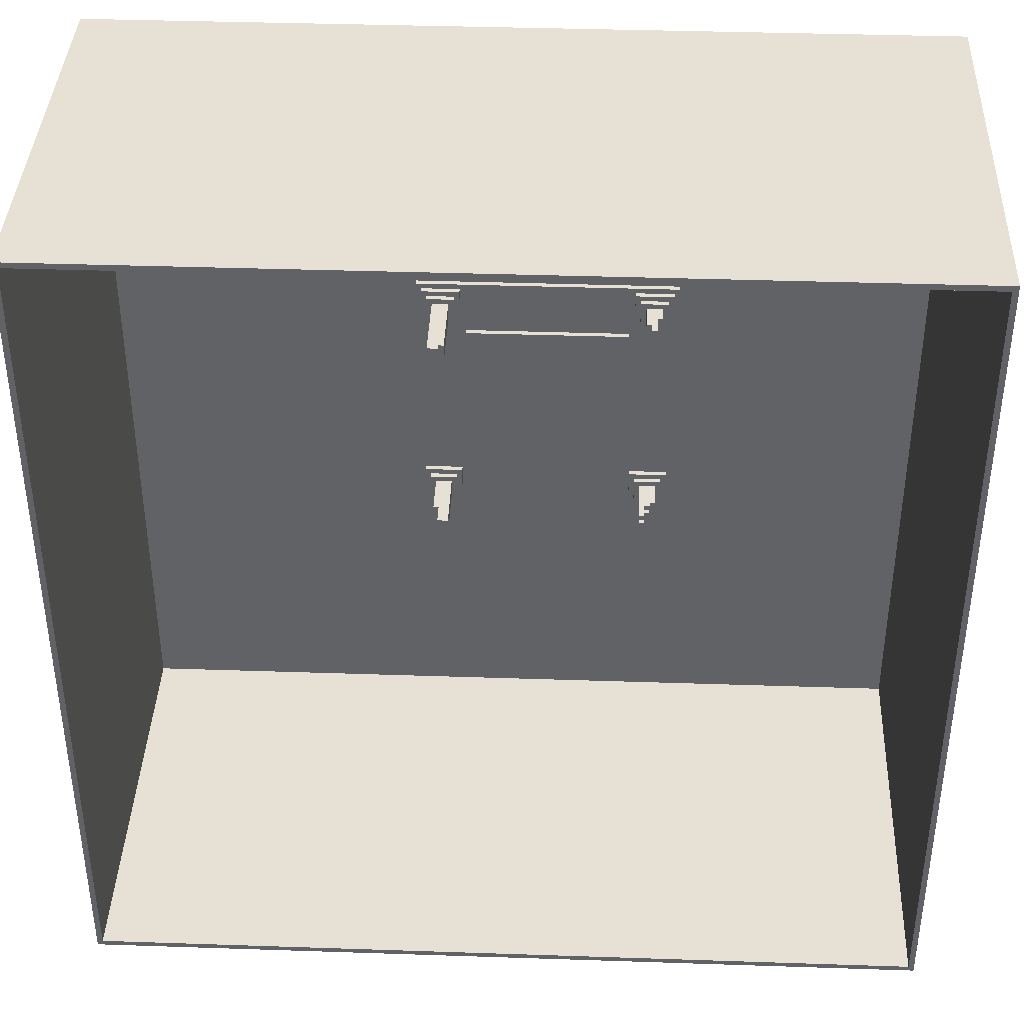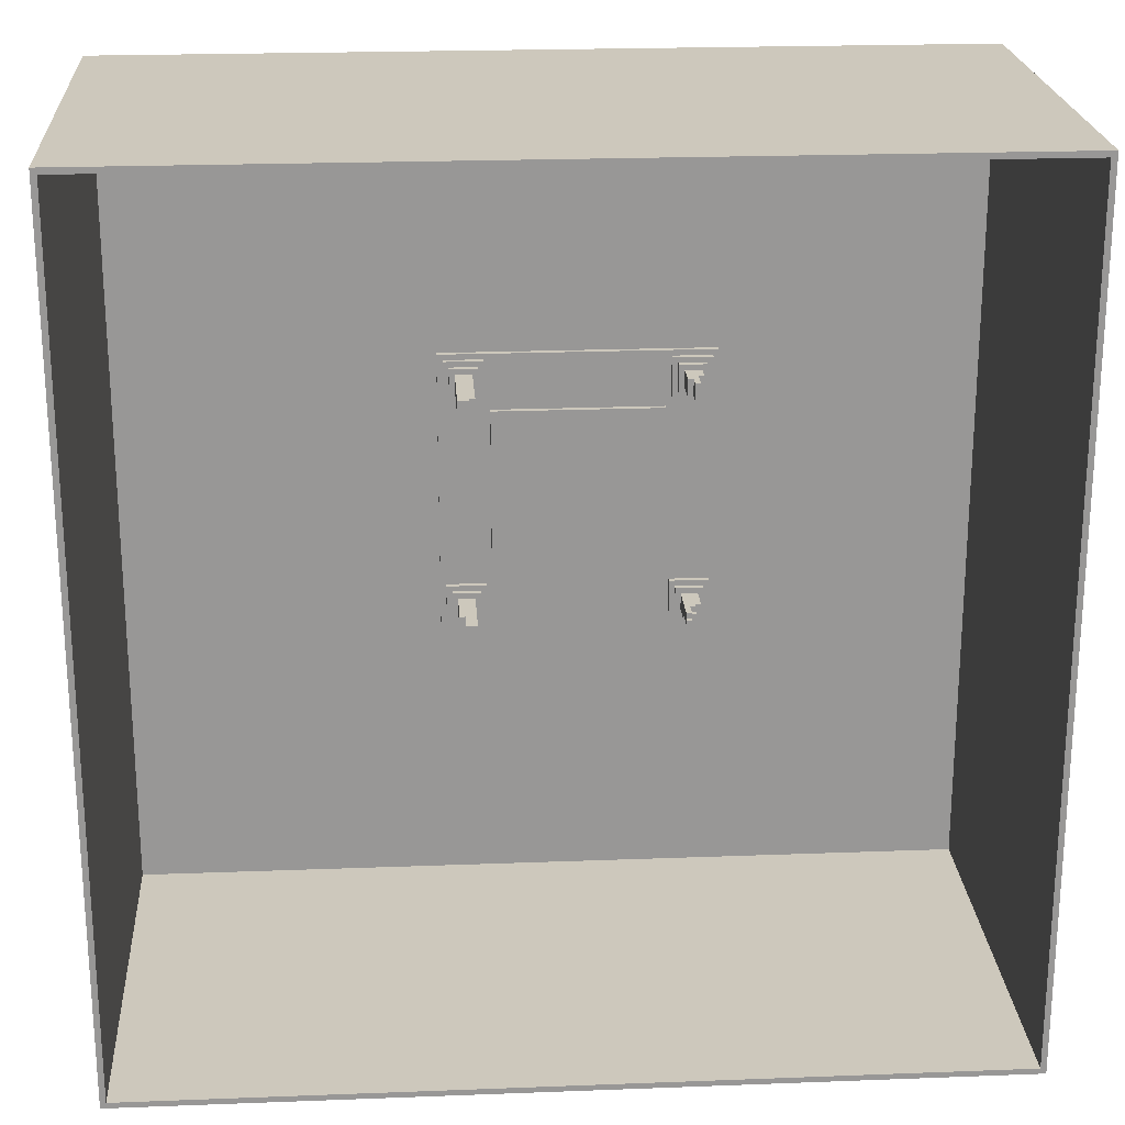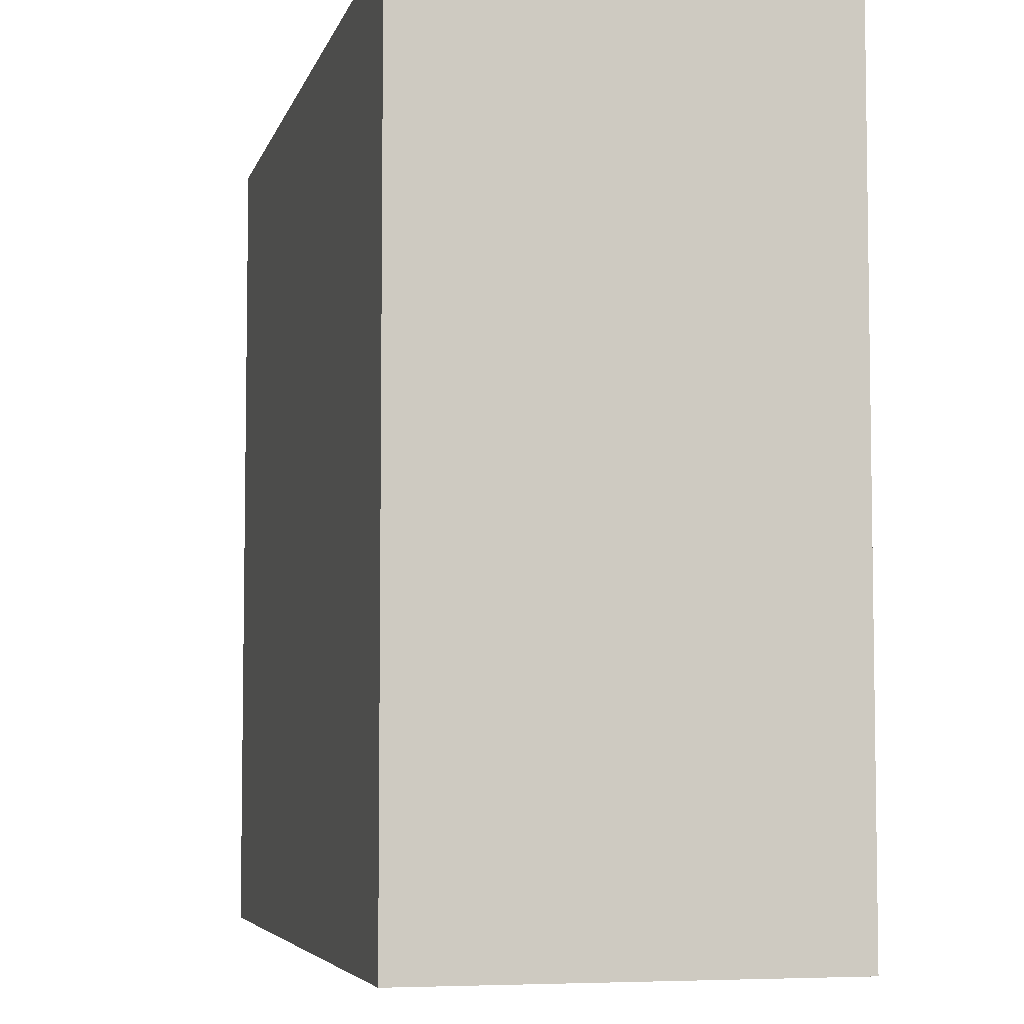
<metadata>
{"format":"obj","ext":"obj","renderer":"f3d","projection":"perspective","resolution":1024,"background":"white","views":[{"elev":39.1,"azim":-177.6,"up":"+Z"},{"elev":22.1,"azim":176.2,"up":"+Z"},{"elev":-5.5,"azim":76.4,"up":"+Z"}]}
</metadata>
<code>
o
v -7.5 0 7.5
v -7.5 0 -7.5
v -7.5 0.1 7.5
v -7.5 0.1 -7.5
v -7.5 7.5 7.5
v -7.5 7.5 -7.5
v -2.9 0.1 2.4
v -2.9 0.1 -2.6
v -2.9 0.2 2.4
v -2.9 0.2 -2.6
v -2.8 0.2 2.3
v -2.8 0.2 1.6
v -2.8 0.2 -1.8
v -2.8 0.2 -2.5
v -2.8 0.3 2.3
v -2.8 0.3 1.6
v -2.8 0.3 -1.8
v -2.8 0.3 -2.5
v -2.7 0.3 2.2
v -2.7 0.3 1.7
v -2.7 0.3 -1.9
v -2.7 0.3 -2.4
v -2.7 0.4 2.2
v -2.7 0.4 1.7
v -2.7 0.4 -1.9
v -2.7 0.4 -2.4
v -2.6 0.4 2.1
v -2.6 0.4 1.8
v -2.6 0.4 -2
v -2.6 0.4 -2.3
v -2.6 0.7 2.1
v -2.6 0.7 1.8
v -2.6 0.9 -2
v -2.6 0.9 -2.3
v -2.5 0.7 2.1
v -2.5 0.7 1.8
v -2.5 0.9 -2
v -2.5 0.9 -2.2
v -2.5 1 -2
v -2.5 1 -2.1
v -2.5 1.1 2.1
v -2.5 1.1 1.8
v -2.5 1.1 -2.1
v -2.5 1.1 -2.2
v -2.4 1 -2
v -2.4 1 -2.1
v -2.4 1.1 -2.1
v -2.4 1.1 -2.2
v -2.4 1.3 -2
v -2.4 1.3 -2.1
v -2.4 1.4 -2.1
v -2.4 1.4 -2.2
v -2 0.2 1.4
v -2 0.2 -1.6
v -2 0.3 1.4
v -2 0.3 -1.6
v 1.1 0.2 2.3
v 1.1 0.2 1.6
v 1.1 0.2 -1.8
v 1.1 0.2 -2.5
v 1.1 0.3 2.3
v 1.1 0.3 1.6
v 1.1 0.3 -1.8
v 1.1 0.3 -2.5
v 1.2 0.3 2.2
v 1.2 0.3 1.7
v 1.2 0.3 -1.9
v 1.2 0.3 -2.4
v 1.2 0.4 2.2
v 1.2 0.4 1.7
v 1.2 0.4 -1.9
v 1.2 0.4 -2.4
v 1.3 0.4 2.1
v 1.3 0.4 1.8
v 1.3 0.4 -2
v 1.3 0.4 -2.3
v 1.3 1.2 -2.2
v 1.3 1.2 -2.3
v 1.3 1.4 -2.1
v 1.3 1.4 -2.2
v 1.3 1.6 -2
v 1.3 1.6 -2.1
v 1.3 1.7 2.1
v 1.3 1.7 1.8
v 1.4 1.7 2.1
v 1.4 1.7 1.9
v 1.4 1.8 2.1
v 1.4 1.8 1.9
v 7.4 0.1 7.4
v 7.4 0.1 -7.4
v 7.4 7.5 7.4
v 7.4 7.5 -7.4
v -7.4 0.1 7.4
v -7.4 0.1 -7.4
v -7.4 7.5 7.4
v -7.4 7.5 -7.4
v -2.4 0.9 2.1
v -2.4 0.9 1.8
v -2.4 1.1 2.1
v -2.4 1.1 1.8
v -2.3 0.4 2.1
v -2.3 0.4 1.8
v -2.3 0.4 -2
v -2.3 0.4 -2.3
v -2.3 0.9 2.1
v -2.3 0.9 1.8
v -2.3 0.9 -2.2
v -2.3 0.9 -2.3
v -2.3 1.3 -2
v -2.3 1.3 -2.1
v -2.3 1.4 -2.1
v -2.3 1.4 -2.2
v -2.2 0.3 2.2
v -2.2 0.3 1.7
v -2.2 0.3 -1.9
v -2.2 0.3 -2.4
v -2.2 0.4 2.2
v -2.2 0.4 1.7
v -2.2 0.4 -1.9
v -2.2 0.4 -2.4
v -2.1 0.2 2.3
v -2.1 0.2 1.6
v -2.1 0.2 -1.8
v -2.1 0.2 -2.5
v -2.1 0.3 2.3
v -2.1 0.3 1.6
v -2.1 0.3 -1.8
v -2.1 0.3 -2.5
v 1 0.2 1.4
v 1 0.2 -1.6
v 1 0.3 1.4
v 1 0.3 -1.6
v 1.4 1.1 -2.2
v 1.4 1.1 -2.3
v 1.4 1.2 -2.1
v 1.4 1.2 -2.2
v 1.4 1.2 -2.3
v 1.4 1.4 -2.1
v 1.4 1.4 -2.2
v 1.5 1.1 -2.1
v 1.5 1.1 -2.2
v 1.5 1.2 -2
v 1.5 1.2 -2.1
v 1.5 1.2 -2.2
v 1.5 1.6 -2
v 1.5 1.6 -2.1
v 1.6 0.4 2.1
v 1.6 0.4 1.8
v 1.6 0.4 -2
v 1.6 0.4 -2.3
v 1.6 1.1 -2.1
v 1.6 1.1 -2.3
v 1.6 1.2 -2
v 1.6 1.2 -2.1
v 1.6 1.7 1.9
v 1.6 1.7 1.8
v 1.6 1.8 2.1
v 1.6 1.8 1.9
v 1.7 0.3 2.2
v 1.7 0.3 1.7
v 1.7 0.3 -1.9
v 1.7 0.3 -2.4
v 1.7 0.4 2.2
v 1.7 0.4 1.7
v 1.7 0.4 -1.9
v 1.7 0.4 -2.4
v 1.8 0.2 2.3
v 1.8 0.2 1.6
v 1.8 0.2 -1.8
v 1.8 0.2 -2.5
v 1.8 0.3 2.3
v 1.8 0.3 1.6
v 1.8 0.3 -1.8
v 1.8 0.3 -2.5
v 1.9 0.1 2.4
v 1.9 0.1 -2.6
v 1.9 0.2 2.4
v 1.9 0.2 -2.6
v 7.5 0 7.5
v 7.5 0 -7.5
v 7.5 0.1 7.5
v 7.5 0.1 -7.5
v 7.5 7.5 7.5
v 7.5 7.5 -7.5
v -7.5 0 7.5
v -7.5 0.1 7.5
v -7.5 7.5 7.5
v 7.5 0 7.5
v 7.5 0.1 7.5
v 7.5 7.5 7.5
v -2.9 0.1 2.4
v -2.9 0.2 2.4
v 1.9 0.1 2.4
v 1.9 0.2 2.4
v -2.8 0.2 2.3
v -2.8 0.3 2.3
v -2.1 0.2 2.3
v -2.1 0.3 2.3
v 1.1 0.2 2.3
v 1.1 0.3 2.3
v 1.8 0.2 2.3
v 1.8 0.3 2.3
v -2.7 0.3 2.2
v -2.7 0.4 2.2
v -2.2 0.3 2.2
v -2.2 0.4 2.2
v 1.2 0.3 2.2
v 1.2 0.4 2.2
v 1.7 0.3 2.2
v 1.7 0.4 2.2
v -2.6 0.4 2.1
v -2.6 0.7 2.1
v -2.5 0.7 2.1
v -2.5 1.1 2.1
v -2.4 0.9 2.1
v -2.4 1.1 2.1
v -2.3 0.4 2.1
v -2.3 0.9 2.1
v 1.3 0.4 2.1
v 1.3 1.7 2.1
v 1.4 1.7 2.1
v 1.4 1.8 2.1
v 1.6 0.4 2.1
v 1.6 1.8 2.1
v -2 0.2 1.4
v -2 0.3 1.4
v 1 0.2 1.4
v 1 0.3 1.4
v -2.8 0.2 -1.8
v -2.8 0.3 -1.8
v -2.1 0.2 -1.8
v -2.1 0.3 -1.8
v 1.1 0.2 -1.8
v 1.1 0.3 -1.8
v 1.8 0.2 -1.8
v 1.8 0.3 -1.8
v -2.7 0.3 -1.9
v -2.7 0.4 -1.9
v -2.2 0.3 -1.9
v -2.2 0.4 -1.9
v 1.2 0.3 -1.9
v 1.2 0.4 -1.9
v 1.7 0.3 -1.9
v 1.7 0.4 -1.9
v -2.6 0.4 -2
v -2.6 0.9 -2
v -2.5 0.9 -2
v -2.5 1 -2
v -2.4 1 -2
v -2.4 1.3 -2
v -2.3 0.4 -2
v -2.3 1.3 -2
v 1.3 0.4 -2
v 1.3 1.6 -2
v 1.5 1.2 -2
v 1.5 1.6 -2
v 1.6 0.4 -2
v 1.6 1.2 -2
v -2.5 1 -2.1
v -2.5 1.1 -2.1
v -2.4 1 -2.1
v -2.4 1.1 -2.1
v -2.4 1.3 -2.1
v -2.4 1.4 -2.1
v -2.3 1.3 -2.1
v -2.3 1.4 -2.1
v -7.4 0.1 -7.4
v -7.4 7.5 -7.4
v 7.4 0.1 -7.4
v 7.4 7.5 -7.4
v -7.4 0.1 7.4
v -7.4 7.5 7.4
v 7.4 0.1 7.4
v 7.4 7.5 7.4
v 1.4 1.7 1.9
v 1.4 1.8 1.9
v 1.6 1.7 1.9
v 1.6 1.8 1.9
v -2.6 0.4 1.8
v -2.6 0.7 1.8
v -2.5 0.7 1.8
v -2.5 1.1 1.8
v -2.4 0.9 1.8
v -2.4 1.1 1.8
v -2.3 0.4 1.8
v -2.3 0.9 1.8
v 1.3 0.4 1.8
v 1.3 1.7 1.8
v 1.6 0.4 1.8
v 1.6 1.7 1.8
v -2.7 0.3 1.7
v -2.7 0.4 1.7
v -2.2 0.3 1.7
v -2.2 0.4 1.7
v 1.2 0.3 1.7
v 1.2 0.4 1.7
v 1.7 0.3 1.7
v 1.7 0.4 1.7
v -2.8 0.2 1.6
v -2.8 0.3 1.6
v -2.1 0.2 1.6
v -2.1 0.3 1.6
v 1.1 0.2 1.6
v 1.1 0.3 1.6
v 1.8 0.2 1.6
v 1.8 0.3 1.6
v -2 0.2 -1.6
v -2 0.3 -1.6
v 1 0.2 -1.6
v 1 0.3 -1.6
v 1.3 1.4 -2.1
v 1.3 1.6 -2.1
v 1.4 1.2 -2.1
v 1.4 1.4 -2.1
v 1.5 1.1 -2.1
v 1.5 1.2 -2.1
v 1.5 1.6 -2.1
v 1.6 1.1 -2.1
v 1.6 1.2 -2.1
v -2.5 0.9 -2.2
v -2.5 1.1 -2.2
v -2.4 1.1 -2.2
v -2.4 1.4 -2.2
v -2.3 0.9 -2.2
v -2.3 1.4 -2.2
v 1.3 1.2 -2.2
v 1.3 1.4 -2.2
v 1.4 1.1 -2.2
v 1.4 1.2 -2.2
v 1.4 1.4 -2.2
v 1.5 1.1 -2.2
v 1.5 1.2 -2.2
v -2.6 0.4 -2.3
v -2.6 0.9 -2.3
v -2.3 0.4 -2.3
v -2.3 0.9 -2.3
v 1.3 0.4 -2.3
v 1.3 1.2 -2.3
v 1.4 1.1 -2.3
v 1.4 1.2 -2.3
v 1.6 0.4 -2.3
v 1.6 1.1 -2.3
v -2.7 0.3 -2.4
v -2.7 0.4 -2.4
v -2.2 0.3 -2.4
v -2.2 0.4 -2.4
v 1.2 0.3 -2.4
v 1.2 0.4 -2.4
v 1.7 0.3 -2.4
v 1.7 0.4 -2.4
v -2.8 0.2 -2.5
v -2.8 0.3 -2.5
v -2.1 0.2 -2.5
v -2.1 0.3 -2.5
v 1.1 0.2 -2.5
v 1.1 0.3 -2.5
v 1.8 0.2 -2.5
v 1.8 0.3 -2.5
v -2.9 0.1 -2.6
v -2.9 0.2 -2.6
v 1.9 0.1 -2.6
v 1.9 0.2 -2.6
v -7.5 0 -7.5
v -7.5 0.1 -7.5
v -7.5 7.5 -7.5
v 7.5 0 -7.5
v 7.5 0.1 -7.5
v 7.5 7.5 -7.5
v -7.5 0 7.5
v 7.5 0 7.5
v -7.5 0 -7.5
v 7.5 0 -7.5
v -7.4 0.1 7.4
v 7.4 0.1 7.4
v -2.9 0.1 2.4
v 1.9 0.1 2.4
v -2.9 0.1 -2.6
v 1.9 0.1 -2.6
v -7.4 0.1 -7.4
v 7.4 0.1 -7.4
v -2.9 0.2 2.4
v 1.9 0.2 2.4
v -2.8 0.2 2.3
v -2.1 0.2 2.3
v 1.1 0.2 2.3
v 1.8 0.2 2.3
v -2.8 0.2 1.6
v -2.1 0.2 1.6
v 1.1 0.2 1.6
v 1.8 0.2 1.6
v -2 0.2 1.4
v 1 0.2 1.4
v -2 0.2 -1.6
v 1 0.2 -1.6
v -2.8 0.2 -1.8
v -2.1 0.2 -1.8
v 1.1 0.2 -1.8
v 1.8 0.2 -1.8
v -2.8 0.2 -2.5
v -2.1 0.2 -2.5
v 1.1 0.2 -2.5
v 1.8 0.2 -2.5
v -2.9 0.2 -2.6
v 1.9 0.2 -2.6
v -2.8 0.3 2.3
v -2.1 0.3 2.3
v 1.1 0.3 2.3
v 1.8 0.3 2.3
v -2.7 0.3 2.2
v -2.2 0.3 2.2
v 1.2 0.3 2.2
v 1.7 0.3 2.2
v -2.7 0.3 1.7
v -2.2 0.3 1.7
v 1.2 0.3 1.7
v 1.7 0.3 1.7
v -2.8 0.3 1.6
v -2.1 0.3 1.6
v 1.1 0.3 1.6
v 1.8 0.3 1.6
v -2 0.3 1.4
v 1 0.3 1.4
v -2 0.3 -1.6
v 1 0.3 -1.6
v -2.8 0.3 -1.8
v -2.1 0.3 -1.8
v 1.1 0.3 -1.8
v 1.8 0.3 -1.8
v -2.7 0.3 -1.9
v -2.2 0.3 -1.9
v 1.2 0.3 -1.9
v 1.7 0.3 -1.9
v -2.7 0.3 -2.4
v -2.2 0.3 -2.4
v 1.2 0.3 -2.4
v 1.7 0.3 -2.4
v -2.8 0.3 -2.5
v -2.1 0.3 -2.5
v 1.1 0.3 -2.5
v 1.8 0.3 -2.5
v -2.7 0.4 2.2
v -2.2 0.4 2.2
v 1.2 0.4 2.2
v 1.7 0.4 2.2
v -2.6 0.4 2.1
v -2.3 0.4 2.1
v 1.3 0.4 2.1
v 1.6 0.4 2.1
v -2.6 0.4 1.8
v -2.3 0.4 1.8
v 1.3 0.4 1.8
v 1.6 0.4 1.8
v -2.7 0.4 1.7
v -2.2 0.4 1.7
v 1.2 0.4 1.7
v 1.7 0.4 1.7
v -2.7 0.4 -1.9
v -2.2 0.4 -1.9
v 1.2 0.4 -1.9
v 1.7 0.4 -1.9
v -2.6 0.4 -2
v -2.3 0.4 -2
v 1.3 0.4 -2
v 1.6 0.4 -2
v -2.6 0.4 -2.3
v -2.3 0.4 -2.3
v 1.3 0.4 -2.3
v 1.6 0.4 -2.3
v -2.7 0.4 -2.4
v -2.2 0.4 -2.4
v 1.2 0.4 -2.4
v 1.7 0.4 -2.4
v -2.6 0.7 2.1
v -2.5 0.7 2.1
v -2.6 0.7 1.8
v -2.5 0.7 1.8
v -2.4 0.9 2.1
v -2.3 0.9 2.1
v -2.4 0.9 1.8
v -2.3 0.9 1.8
v -2.6 0.9 -2
v -2.5 0.9 -2
v -2.5 0.9 -2.2
v -2.3 0.9 -2.2
v -2.6 0.9 -2.3
v -2.3 0.9 -2.3
v -2.5 1 -2
v -2.4 1 -2
v -2.5 1 -2.1
v -2.4 1 -2.1
v -2.5 1.1 2.1
v -2.4 1.1 2.1
v -2.5 1.1 1.8
v -2.4 1.1 1.8
v -2.5 1.1 -2.1
v -2.4 1.1 -2.1
v 1.5 1.1 -2.1
v 1.6 1.1 -2.1
v -2.5 1.1 -2.2
v -2.4 1.1 -2.2
v 1.4 1.1 -2.2
v 1.5 1.1 -2.2
v 1.4 1.1 -2.3
v 1.6 1.1 -2.3
v 1.5 1.2 -2
v 1.6 1.2 -2
v 1.4 1.2 -2.1
v 1.5 1.2 -2.1
v 1.6 1.2 -2.1
v 1.3 1.2 -2.2
v 1.4 1.2 -2.2
v 1.5 1.2 -2.2
v 1.3 1.2 -2.3
v 1.4 1.2 -2.3
v -2.4 1.3 -2
v -2.3 1.3 -2
v -2.4 1.3 -2.1
v -2.3 1.3 -2.1
v -2.4 1.4 -2.1
v -2.3 1.4 -2.1
v 1.3 1.4 -2.1
v 1.4 1.4 -2.1
v -2.4 1.4 -2.2
v -2.3 1.4 -2.2
v 1.3 1.4 -2.2
v 1.4 1.4 -2.2
v 1.3 1.6 -2
v 1.5 1.6 -2
v 1.3 1.6 -2.1
v 1.5 1.6 -2.1
v 1.3 1.7 2.1
v 1.4 1.7 2.1
v 1.4 1.7 1.9
v 1.6 1.7 1.9
v 1.3 1.7 1.8
v 1.6 1.7 1.8
v 1.4 1.8 2.1
v 1.6 1.8 2.1
v 1.4 1.8 1.9
v 1.6 1.8 1.9
v -7.5 7.5 7.5
v 7.5 7.5 7.5
v -7.4 7.5 7.4
v 7.4 7.5 7.4
v -7.4 7.5 -7.4
v 7.4 7.5 -7.4
v -7.5 7.5 -7.5
v 7.5 7.5 -7.5
f 3 2 1
f 4 2 3
f 5 4 3
f 6 4 5
f 9 8 7
f 10 8 9
f 15 12 11
f 16 12 15
f 17 14 13
f 18 14 17
f 23 20 19
f 24 20 23
f 25 22 21
f 26 22 25
f 31 28 27
f 32 28 31
f 33 30 29
f 34 30 33
f 39 38 37
f 40 38 39
f 41 36 35
f 42 36 41
f 43 38 40
f 44 38 43
f 47 46 45
f 49 47 45
f 49 48 47
f 50 48 49
f 51 48 50
f 52 48 51
f 55 54 53
f 56 54 55
f 61 58 57
f 62 58 61
f 63 60 59
f 64 60 63
f 69 66 65
f 70 66 69
f 71 68 67
f 72 68 71
f 77 76 75
f 78 76 77
f 79 77 75
f 80 77 79
f 81 79 75
f 82 79 81
f 83 74 73
f 84 74 83
f 87 86 85
f 88 86 87
f 91 90 89
f 92 90 91
f 93 94 95
f 95 94 96
f 97 98 99
f 99 98 100
f 101 102 105
f 105 102 106
f 103 104 107
f 107 104 108
f 103 107 109
f 109 107 110
f 110 107 111
f 111 107 112
f 113 114 117
f 117 114 118
f 115 116 119
f 119 116 120
f 121 122 125
f 125 122 126
f 123 124 127
f 127 124 128
f 129 130 131
f 131 130 132
f 133 134 136
f 136 134 137
f 135 136 138
f 138 136 139
f 140 141 143
f 143 141 144
f 142 143 145
f 145 143 146
f 149 150 151
f 151 150 152
f 149 151 153
f 153 151 154
f 147 148 155
f 155 148 156
f 147 155 157
f 157 155 158
f 159 160 163
f 163 160 164
f 161 162 165
f 165 162 166
f 167 168 171
f 171 168 172
f 169 170 173
f 173 170 174
f 175 176 177
f 177 176 178
f 179 180 181
f 181 180 182
f 181 182 183
f 183 182 184
f 188 186 185
f 189 187 186
f 189 186 188
f 190 187 189
f 193 192 191
f 194 192 193
f 197 196 195
f 198 196 197
f 201 200 199
f 202 200 201
f 205 204 203
f 206 204 205
f 209 208 207
f 210 208 209
f 213 212 211
f 215 214 213
f 216 214 215
f 217 213 211
f 217 215 213
f 218 215 217
f 221 220 219
f 223 221 219
f 223 222 221
f 224 222 223
f 227 226 225
f 228 226 227
f 231 230 229
f 232 230 231
f 235 234 233
f 236 234 235
f 239 238 237
f 240 238 239
f 243 242 241
f 244 242 243
f 247 246 245
f 249 248 247
f 251 247 245
f 251 250 249
f 251 249 247
f 252 250 251
f 255 254 253
f 256 254 255
f 257 255 253
f 258 255 257
f 261 260 259
f 262 260 261
f 265 264 263
f 266 264 265
f 269 268 267
f 270 268 269
f 271 272 273
f 273 272 274
f 275 276 277
f 277 276 278
f 279 280 281
f 281 282 283
f 283 282 284
f 279 281 285
f 281 283 285
f 285 283 286
f 287 288 289
f 289 288 290
f 291 292 293
f 293 292 294
f 295 296 297
f 297 296 298
f 299 300 301
f 301 300 302
f 303 304 305
f 305 304 306
f 307 308 309
f 309 308 310
f 311 312 314
f 313 314 316
f 314 312 317
f 316 314 317
f 315 316 318
f 318 316 319
f 320 321 322
f 320 322 324
f 322 323 324
f 324 323 325
f 326 327 329
f 329 327 330
f 328 329 331
f 331 329 332
f 333 334 335
f 335 334 336
f 337 338 339
f 339 338 340
f 337 339 341
f 341 339 342
f 343 344 345
f 345 344 346
f 347 348 349
f 349 348 350
f 351 352 353
f 353 352 354
f 355 356 357
f 357 356 358
f 359 360 361
f 361 360 362
f 363 364 366
f 364 365 367
f 366 364 367
f 367 365 368
f 371 370 369
f 372 370 371
f 373 374 375
f 375 374 376
f 373 375 377
f 376 374 378
f 373 377 379
f 377 378 379
f 378 374 380
f 379 378 380
f 381 382 383
f 383 382 384
f 384 382 385
f 385 382 386
f 381 383 387
f 384 385 388
f 388 385 389
f 386 382 390
f 388 389 391
f 389 390 391
f 387 388 391
f 391 390 392
f 387 391 393
f 392 390 394
f 381 387 395
f 393 394 395
f 387 393 395
f 395 394 396
f 394 390 397
f 396 394 397
f 390 382 398
f 397 390 398
f 381 395 399
f 396 397 400
f 400 397 401
f 398 382 402
f 381 399 403
f 401 402 403
f 400 401 403
f 399 400 403
f 402 382 404
f 403 402 404
f 405 406 409
f 409 406 410
f 407 408 411
f 411 408 412
f 405 409 413
f 410 406 414
f 407 411 415
f 412 408 416
f 405 413 417
f 413 414 417
f 414 406 418
f 417 414 418
f 415 416 419
f 407 415 419
f 416 408 420
f 419 416 420
f 421 422 423
f 423 422 424
f 425 426 429
f 429 426 430
f 427 428 431
f 431 428 432
f 425 429 433
f 430 426 434
f 427 431 435
f 432 428 436
f 425 433 437
f 433 434 437
f 434 426 438
f 437 434 438
f 435 436 439
f 427 435 439
f 436 428 440
f 439 436 440
f 441 442 445
f 445 442 446
f 443 444 447
f 447 444 448
f 441 445 449
f 446 442 450
f 443 447 451
f 448 444 452
f 441 449 453
f 449 450 453
f 450 442 454
f 453 450 454
f 451 452 455
f 443 451 455
f 452 444 456
f 455 452 456
f 457 458 461
f 461 458 462
f 459 460 463
f 463 460 464
f 457 461 465
f 462 458 466
f 459 463 467
f 464 460 468
f 457 465 469
f 465 466 469
f 466 458 470
f 469 466 470
f 467 468 471
f 459 467 471
f 468 460 472
f 471 468 472
f 473 474 475
f 475 474 476
f 477 478 479
f 479 478 480
f 481 482 483
f 481 483 485
f 483 484 485
f 485 484 486
f 487 488 489
f 489 488 490
f 491 492 493
f 493 492 494
f 495 496 499
f 499 496 500
f 497 498 502
f 501 502 503
f 502 498 504
f 503 502 504
f 505 506 508
f 508 506 509
f 507 508 511
f 511 508 512
f 510 511 513
f 513 511 514
f 515 516 517
f 517 516 518
f 519 520 523
f 523 520 524
f 521 522 525
f 525 522 526
f 527 528 529
f 529 528 530
f 531 532 533
f 531 533 535
f 533 534 535
f 535 534 536
f 537 538 539
f 539 538 540
f 541 542 543
f 543 542 544
f 541 543 545
f 544 542 546
f 541 545 547
f 545 546 547
f 546 542 548
f 547 546 548

</code>
